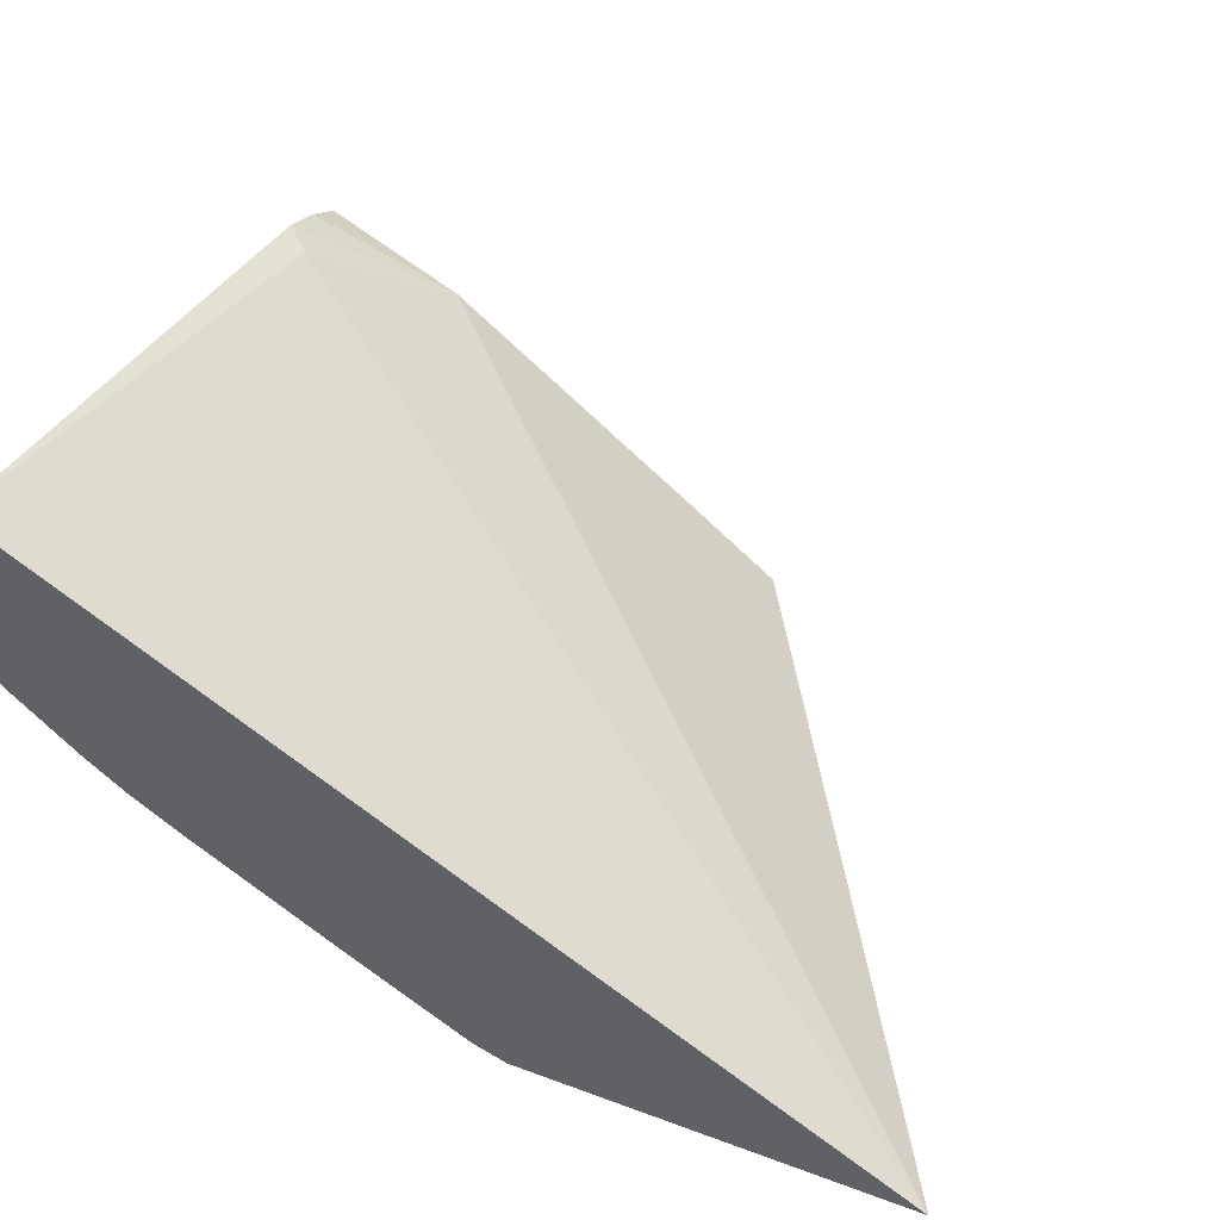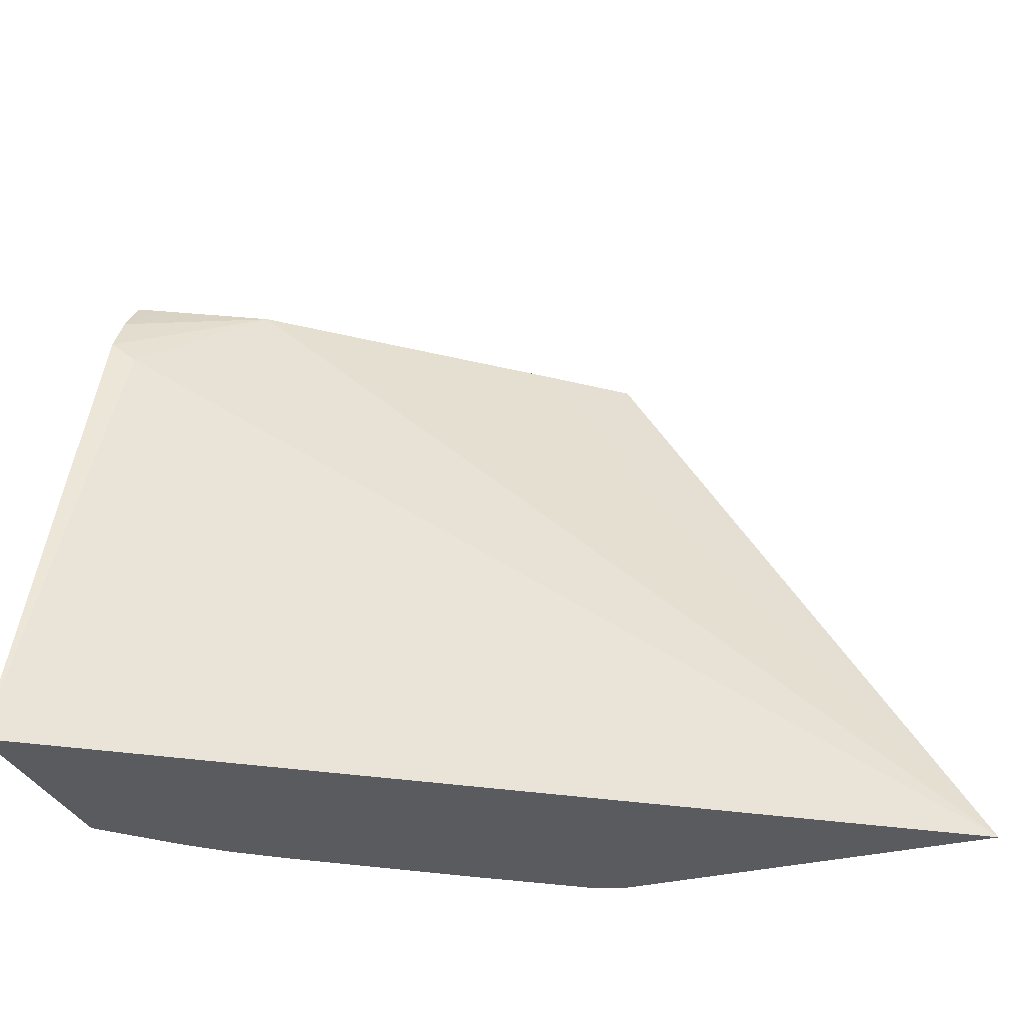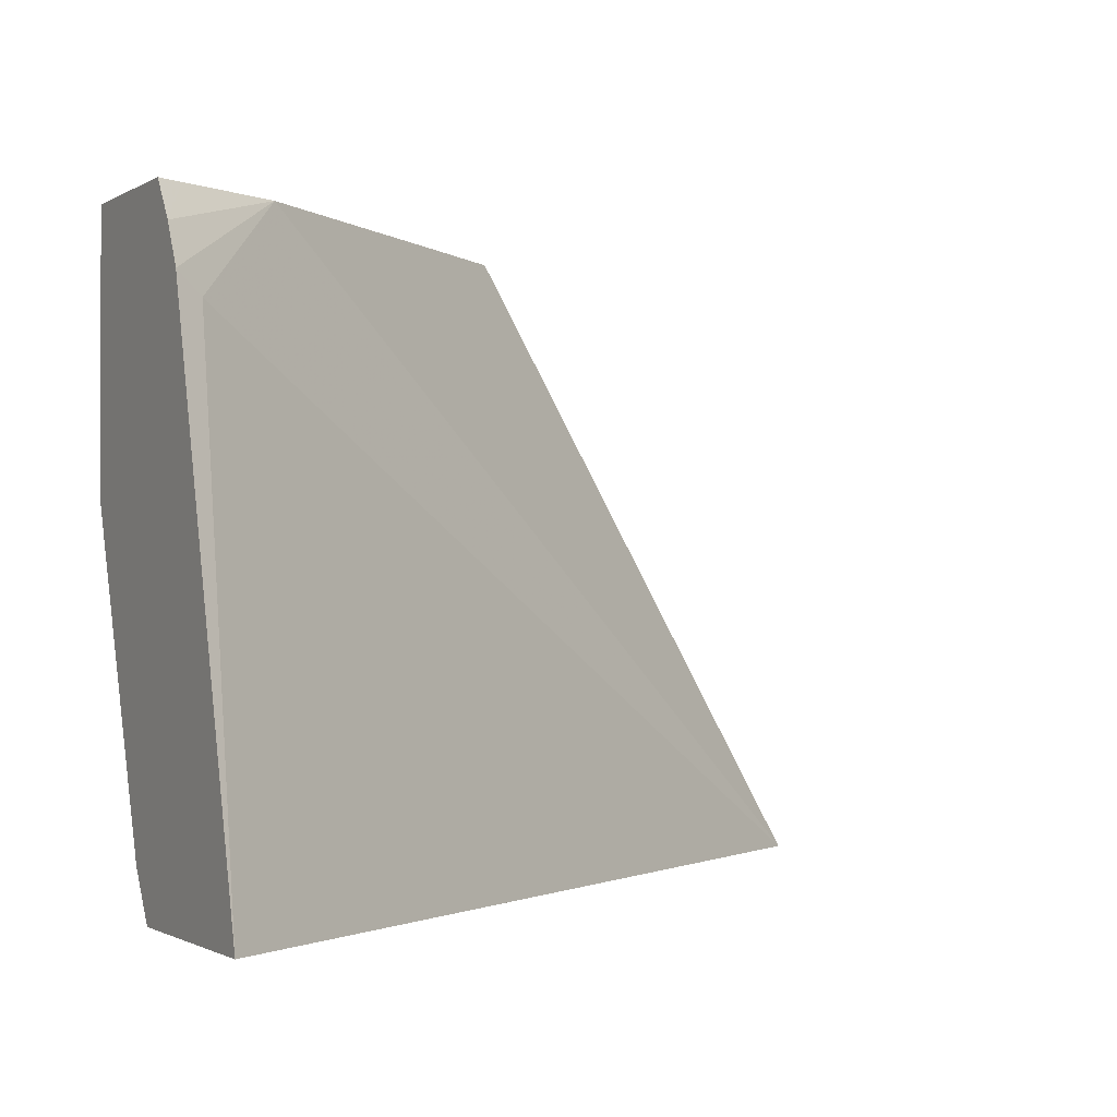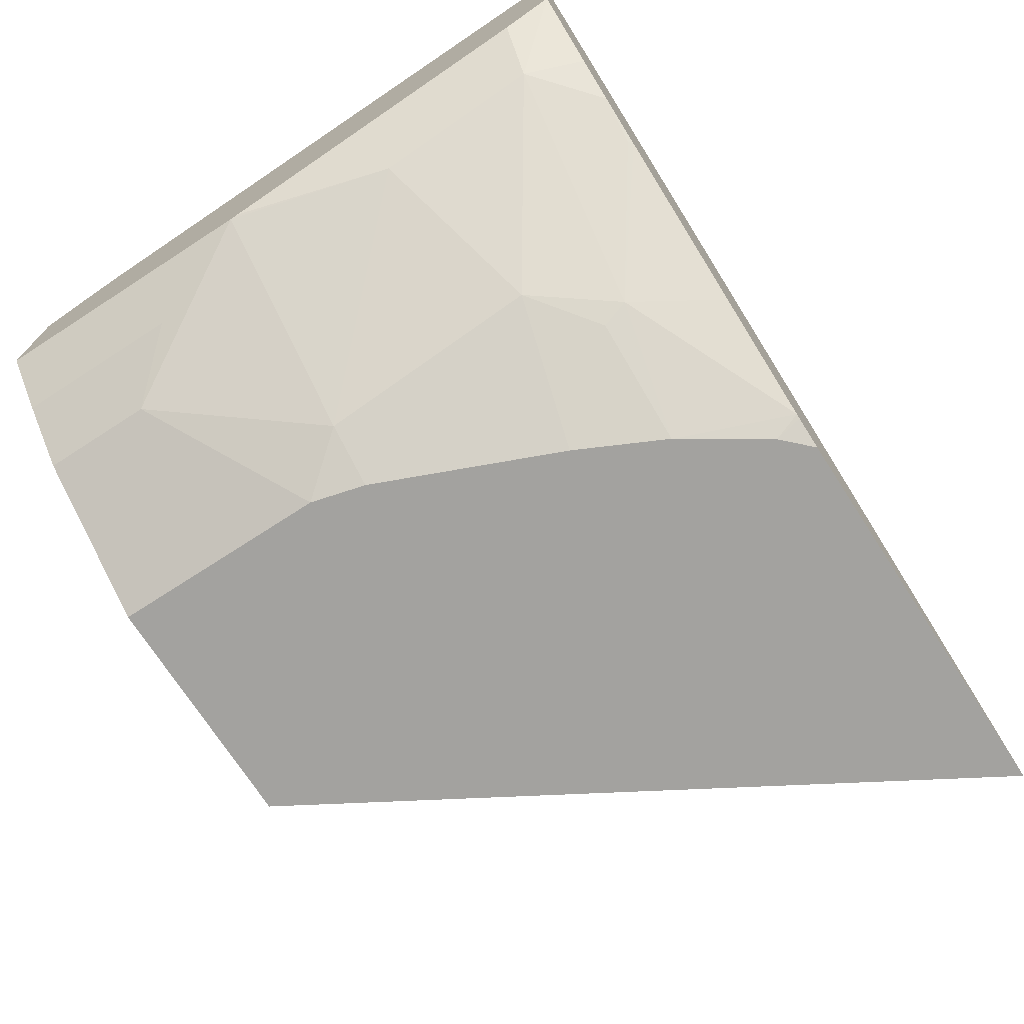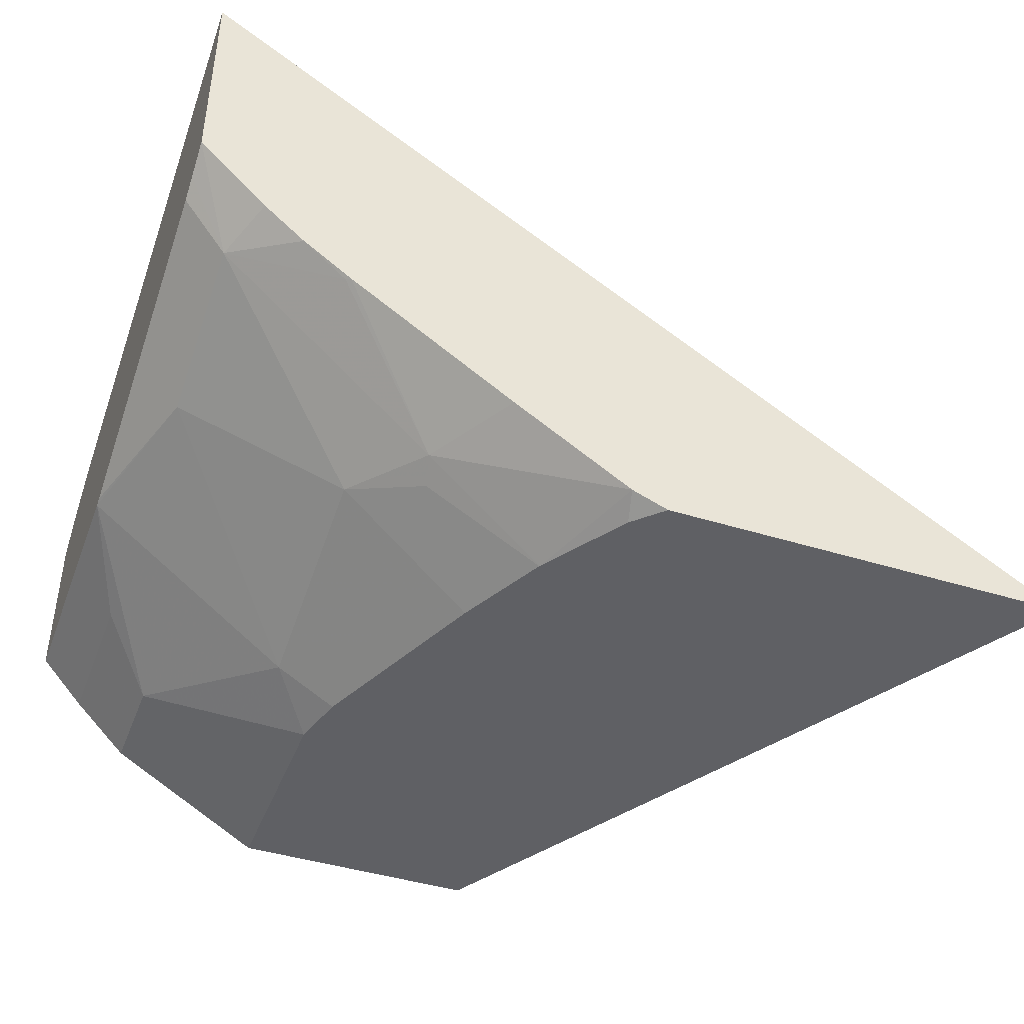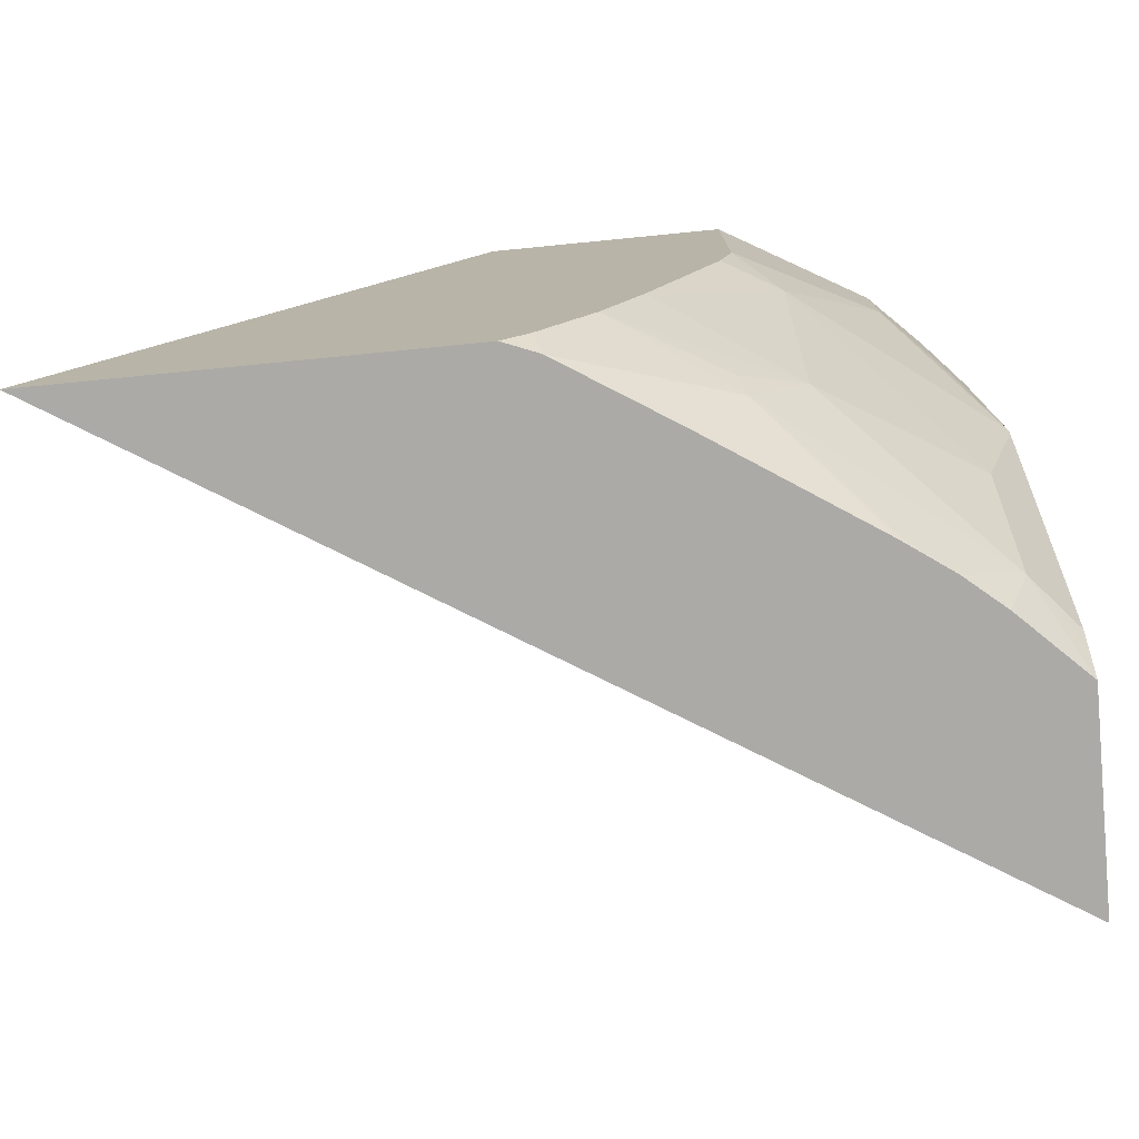
<metadata>
{"format":"obj","ext":"obj","renderer":"f3d","projection":"perspective","resolution":1024,"background":"white","views":[{"elev":49.1,"azim":-157.7,"up":"+Y"},{"elev":-32.3,"azim":-160.6,"up":"+Z"},{"elev":-1.1,"azim":151.9,"up":"+Z"},{"elev":-72.5,"azim":122.9,"up":"+Y"},{"elev":-43.2,"azim":159.8,"up":"+Y"},{"elev":-76.1,"azim":5.6,"up":"+Z"}]}
</metadata>
<code>
v 0.1351 -0.4053 -0.2333
v 0.2802 -0.4053 -0.2333
v 0.2716 -0.4053 -0.0001427
v 0.3027 -0.38 -0.0001427
v 0.3994 -0.3028 -0.0001427
v 0.438 -0.2641 -0.03866
v 0.4475 -0.2088 -0.2333
v 0.291 -0.401 -0.2333
v 0.2902 -0.4053 -0.2233
v 0.3577 -0.4053 -0.0001427
v 0.438 -0.2834 -0.0001427
v 0.4475 -0.269 -0.01477
v 0.4475 -0.2614 -0.03051
v 0.4475 -0.2865 -0.2333
v 0.2926 -0.4003 -0.2333
v 0.3095 -0.4053 -0.1938
v 0.3577 -0.4053 -0.07731
v 0.4122 -0.3736 -0.0001427
v 0.4475 -0.2787 -0.0001427
v 0.4316 -0.3156 -0.2126
v 0.4231 -0.3105 -0.2333
v 0.4475 -0.2929 -0.2227
v 0.3334 -0.374 -0.2333
v 0.3527 -0.3768 -0.2029
v 0.3098 -0.4053 -0.1932
v 0.3527 -0.4053 -0.09664
v 0.3736 -0.3929 -0.09664
v 0.4122 -0.3736 -0.03866
v 0.4316 -0.3543 -0.0001427
v 0.4475 -0.3366 -0.0001427
v 0.4316 -0.3349 -0.1546
v 0.3736 -0.3736 -0.1739
v 0.3929 -0.3349 -0.2319
v 0.4086 -0.323 -0.2333
v 0.4475 -0.2973 -0.2155
v 0.3913 -0.3354 -0.2333
v 0.3503 -0.3817 -0.1932
v 0.3251 -0.4053 -0.162
v 0.3929 -0.3736 -0.116
v 0.4475 -0.3366 -0.09664
v 0.4316 -0.3543 -0.05799
v 0.4475 -0.3359 -0.09954
f 20 34 21
f 18 28 41
f 20 33 34
f 20 24 33
f 20 32 24
f 20 31 32
f 18 41 29
f 17 27 28
f 10 28 18
f 16 24 25
f 15 24 16
f 15 23 24
f 14 22 20
f 14 20 21
f 11 19 12
f 10 17 28
f 20 22 35
f 17 26 27
f 20 35 31
f 31 35 42
f 24 37 25
f 33 36 34
f 31 39 32
f 31 40 39
f 31 42 40
f 9 15 16
f 29 40 30
f 29 41 40
f 28 40 41
f 27 38 32
f 27 40 28
f 27 39 40
f 27 32 39
f 26 38 27
f 25 32 38
f 25 37 32
f 24 32 37
f 24 36 33
f 23 36 24
f 8 15 9
f 7 22 14
f 7 35 22
f 1 36 23
f 1 34 36
f 1 21 34
f 1 14 21
f 1 7 14
f 1 6 7
f 1 5 6
f 1 23 15
f 1 4 5
f 1 10 3
f 1 17 10
f 1 26 17
f 1 25 38
f 1 16 25
f 1 9 16
f 1 2 9
f 1 3 4
f 1 15 8
f 1 38 26
f 2 8 9
f 1 8 2
f 7 42 35
f 7 40 42
f 7 19 30
f 7 12 19
f 7 13 12
f 6 13 7
f 5 13 6
f 7 30 40
f 5 11 12
f 3 5 4
f 3 11 5
f 3 19 11
f 3 30 19
f 3 29 30
f 3 18 29
f 5 12 13
f 3 10 18

</code>
